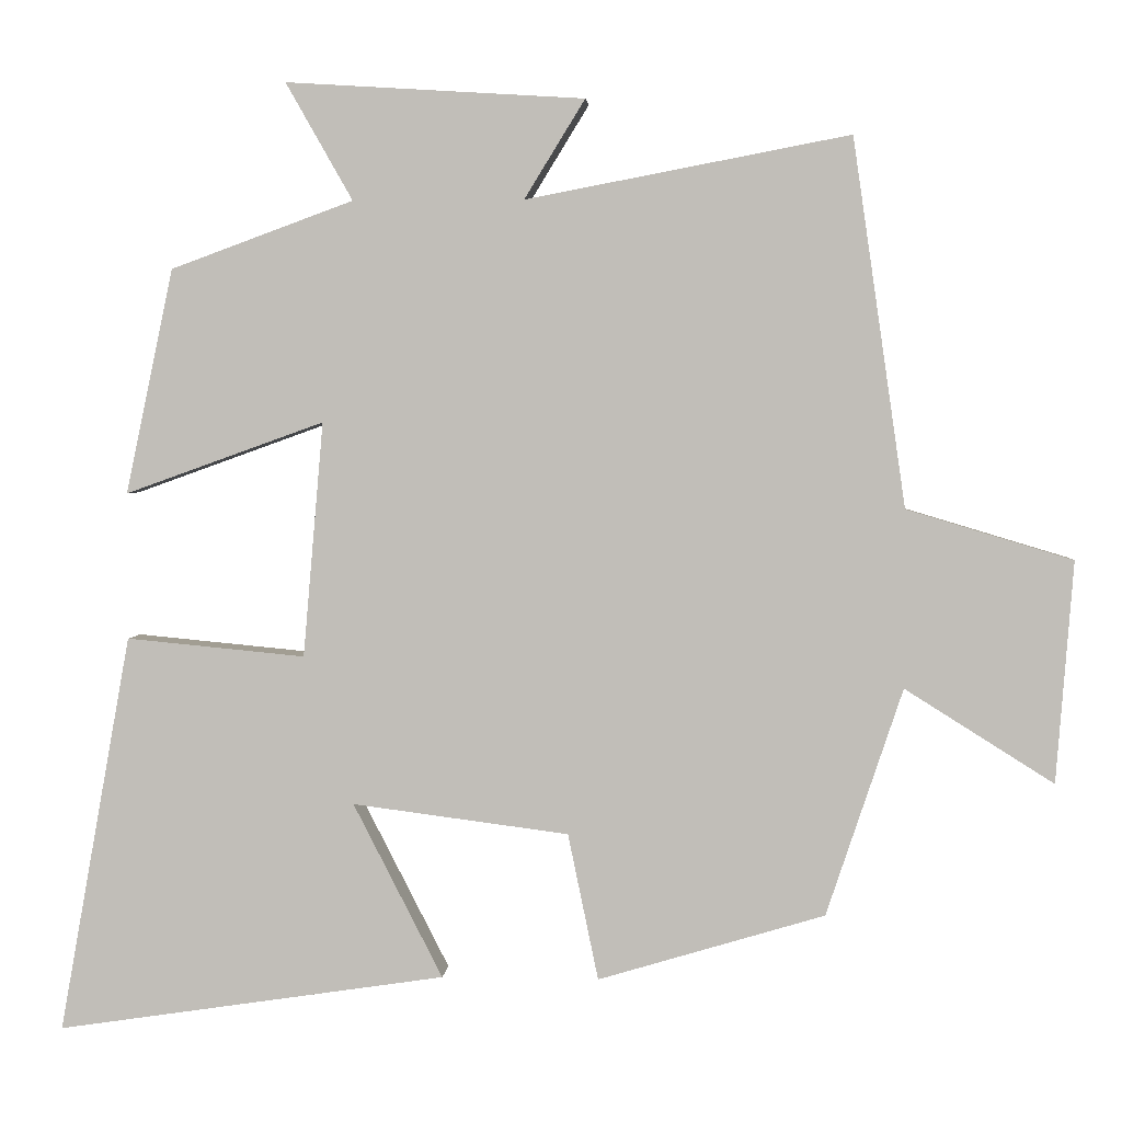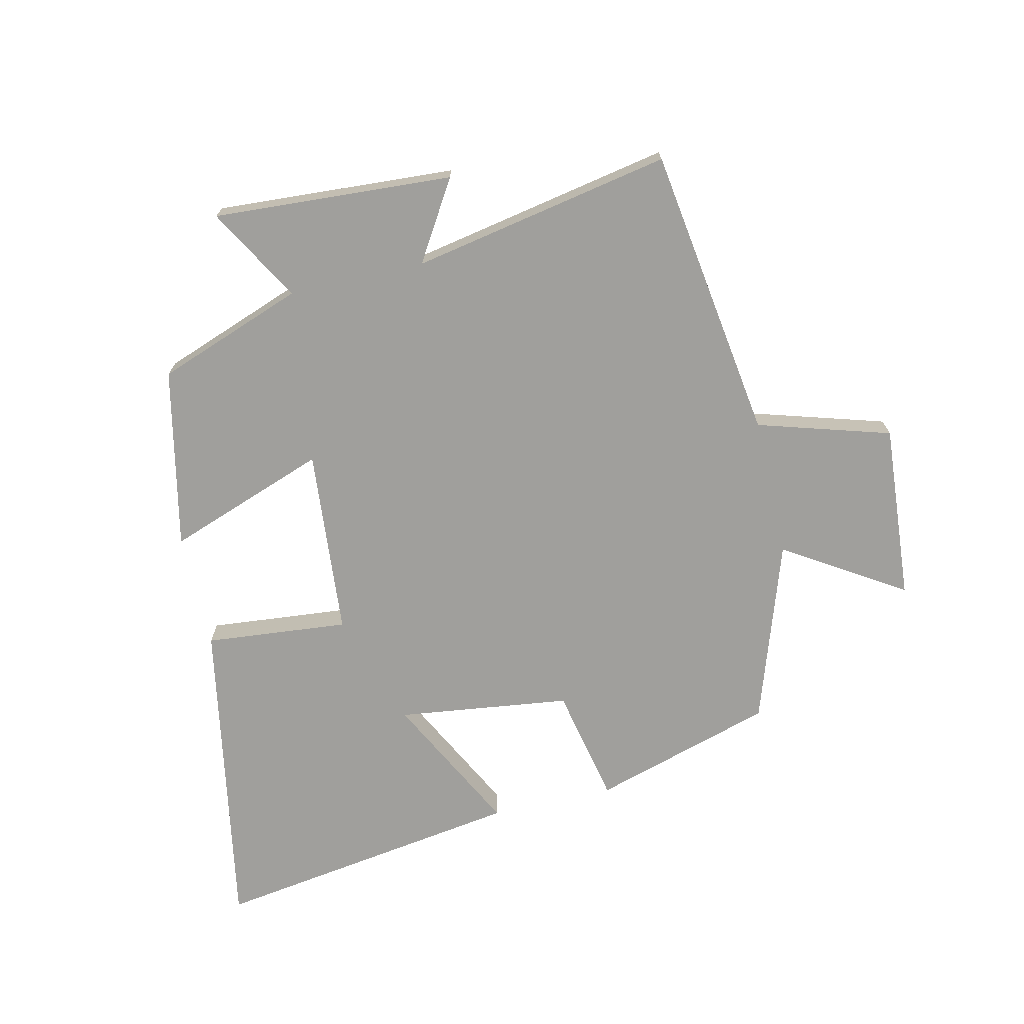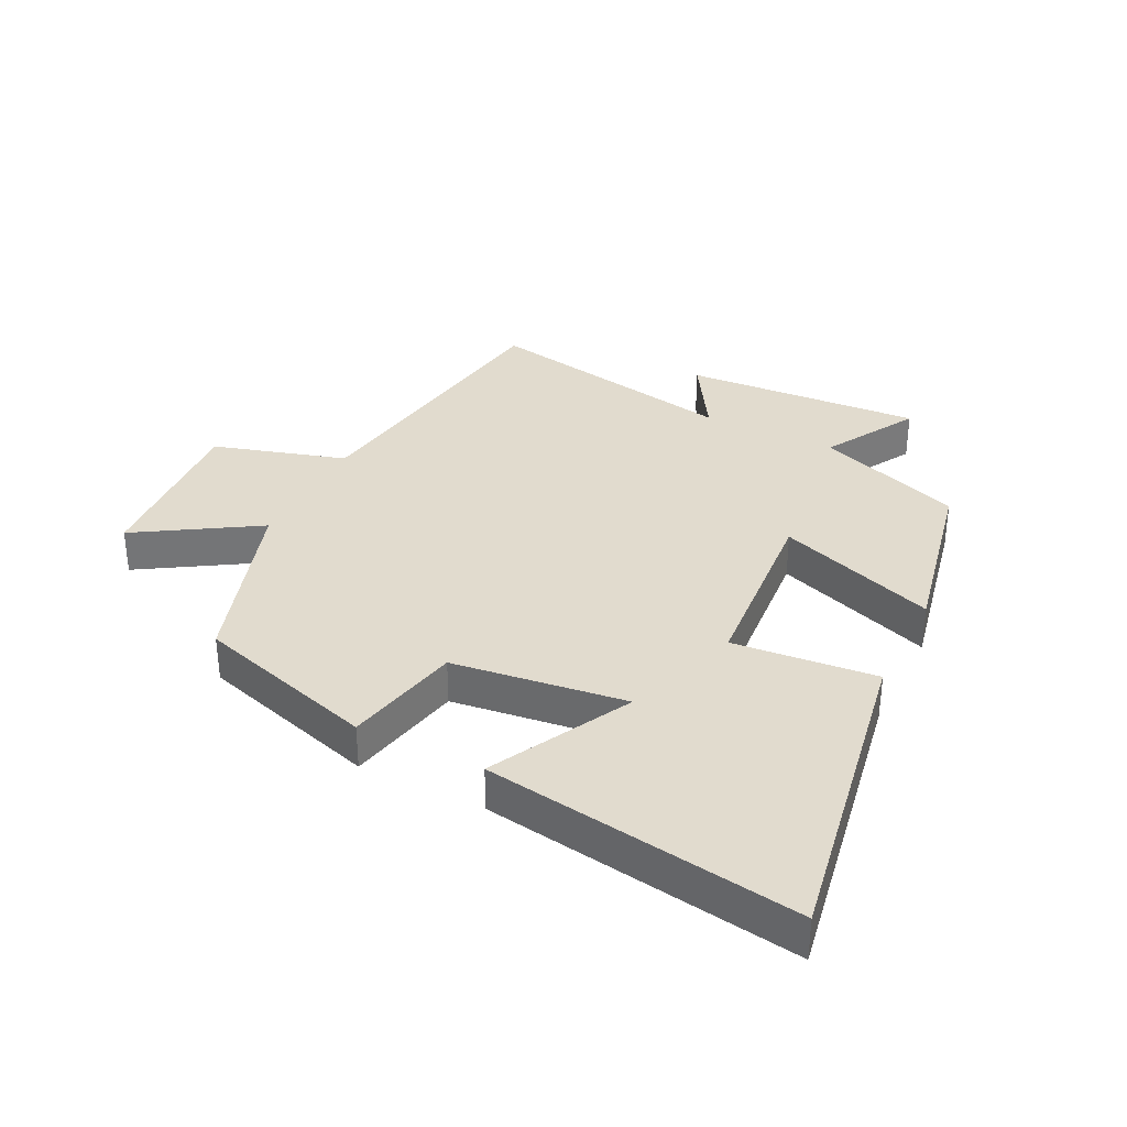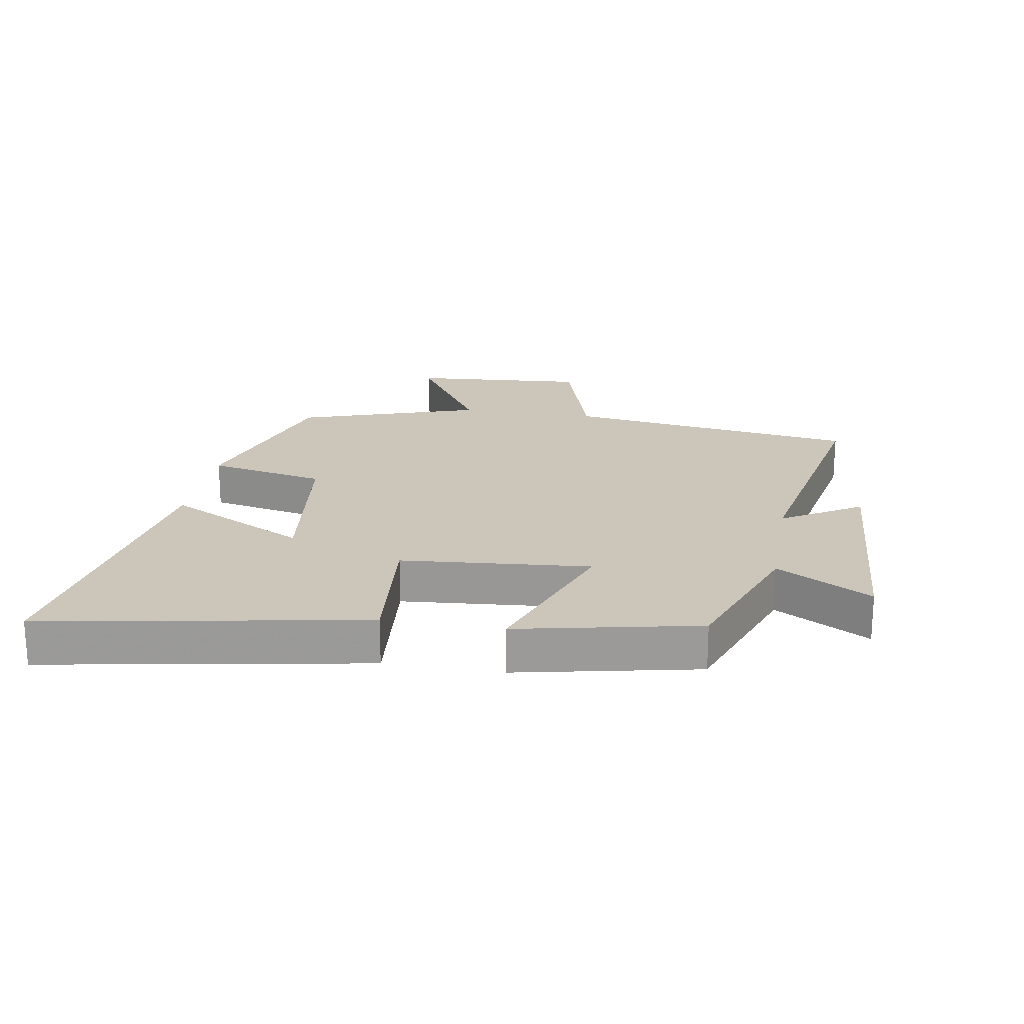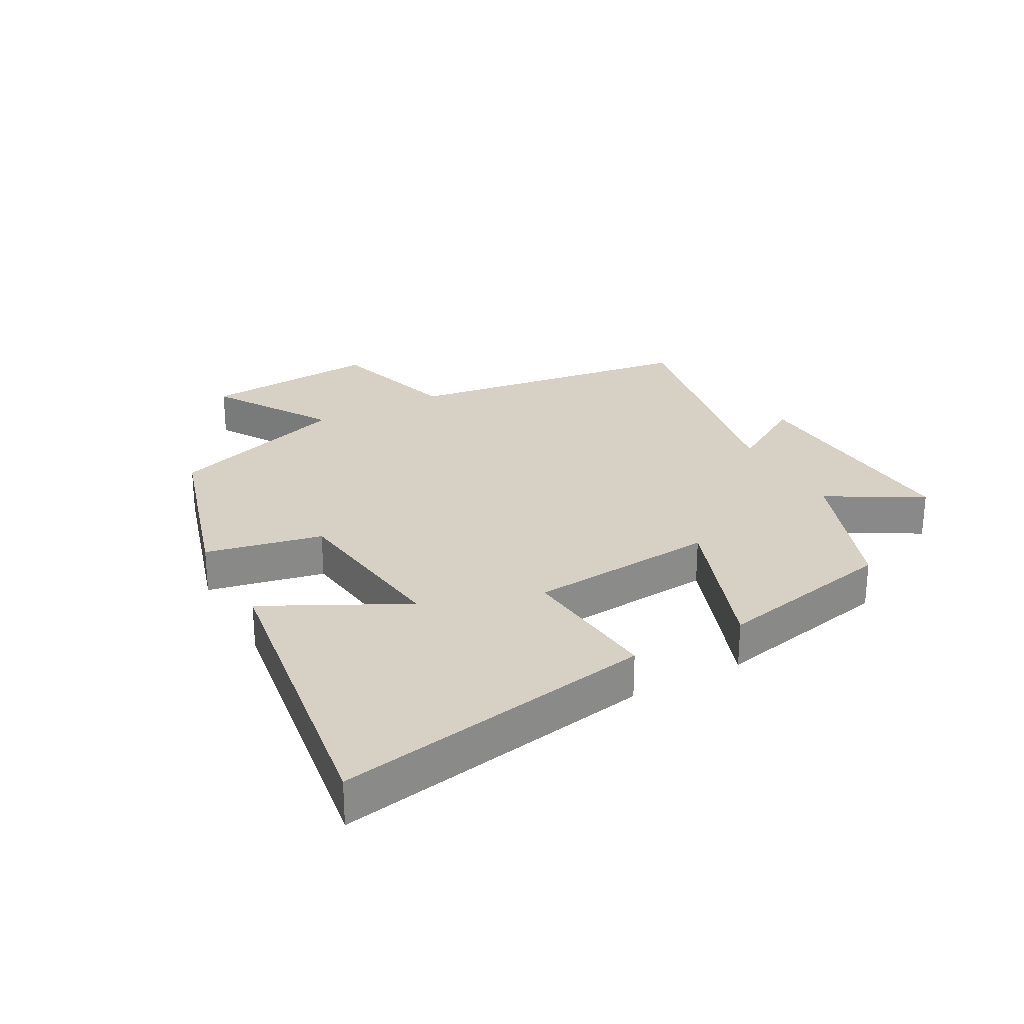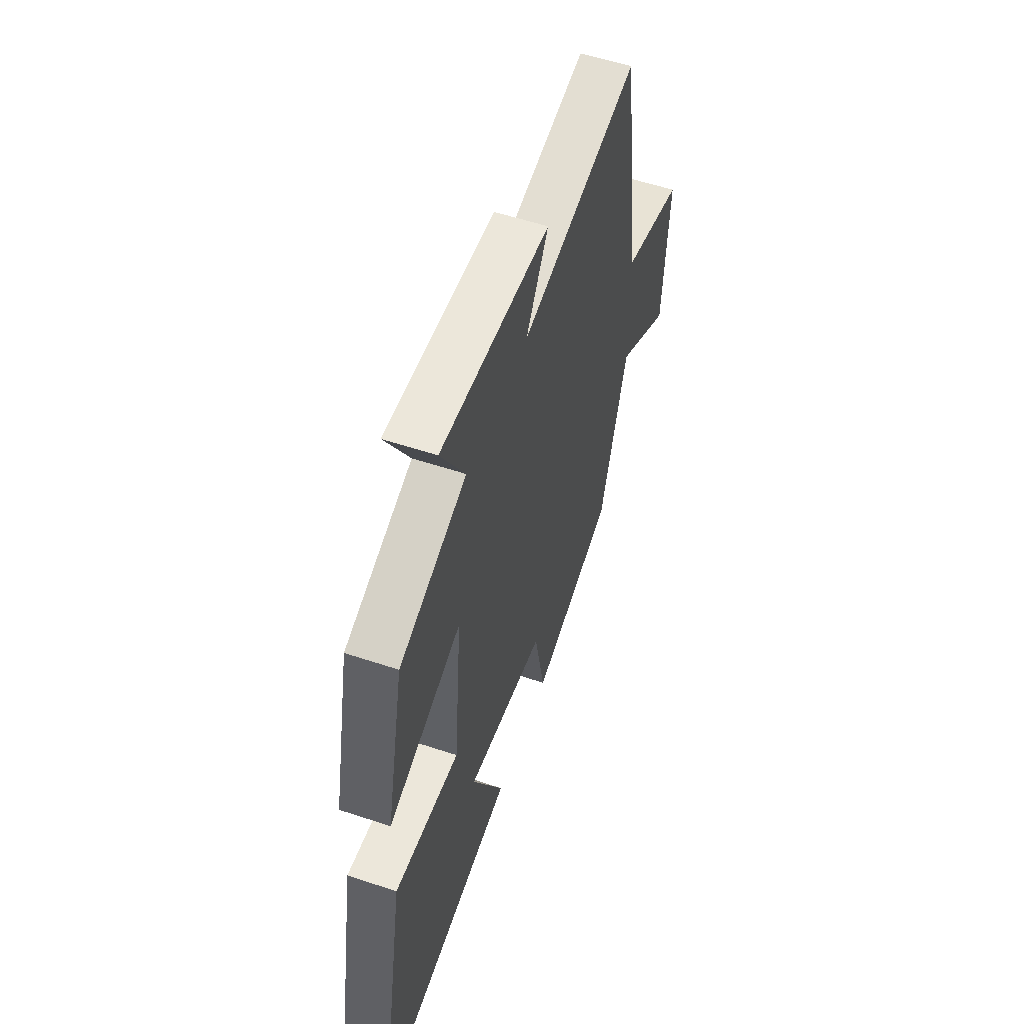
<metadata>
{"format":"obj","ext":"obj","renderer":"f3d","projection":"perspective","resolution":1024,"background":"white","views":[{"elev":2.9,"azim":4.2,"up":"+Z"},{"elev":-71.2,"azim":13.0,"up":"+Y"},{"elev":33.9,"azim":-153.3,"up":"+Y"},{"elev":20.9,"azim":-80.3,"up":"+Y"},{"elev":26.7,"azim":-118.7,"up":"+Y"},{"elev":55.6,"azim":-70.6,"up":"+Z"}]}
</metadata>
<code>
v -0.592 0.07 -0.575
v -0.5 0.07 -0.063
v -0.27 0.07 -0.085
v -0.244 0.07 0.217
v -0.5 0.07 0.125
v -0.439 0.07 0.414
v -0.204 0.07 0.5
v -0.29 0.07 0.651
v 0.094 0.07 0.627
v 0.016 0.07 0.5
v 0.432 0.07 0.579
v 0.5 0.07 0.107
v 0.713 0.07 0.043
v 0.691 0.07 -0.241
v 0.5 0.07 -0.121
v 0.402 0.07 -0.413
v 0.111 0.07 -0.5
v 0.072 0.07 -0.312
v -0.206 0.07 -0.276
v -0.091 0.07 -0.5
v -0.592 0 -0.575
v -0.5 0 -0.063
v -0.27 0 -0.085
v -0.244 0 0.217
v -0.5 0 0.125
v -0.439 0 0.414
v -0.204 0 0.5
v -0.29 0 0.651
v 0.094 0 0.627
v 0.016 0 0.5
v 0.432 0 0.579
v 0.5 0 0.107
v 0.713 0 0.043
v 0.691 0 -0.241
v 0.5 0 -0.121
v 0.402 0 -0.413
v 0.111 0 -0.5
v 0.072 0 -0.312
v -0.206 0 -0.276
v -0.091 0 -0.5
f 19 20 1 2
f 18 19 2 3
f 15 16 17 18
f 15 18 3 4
f 12 13 14 15
f 12 15 4
f 11 12 4
f 10 11 4
f 7 8 9 10
f 6 7 10
f 5 6 10
f 4 5 10
f 22 21 40 39
f 23 22 39 38
f 38 37 36 35
f 24 23 38 35
f 35 34 33 32
f 24 35 32
f 24 32 31
f 24 31 30
f 30 29 28 27
f 30 27 26
f 30 26 25
f 30 25 24
f 1 21 22 2
f 2 22 23 3
f 3 23 24 4
f 4 24 25 5
f 5 25 26 6
f 6 26 27 7
f 7 27 28 8
f 8 28 29 9
f 9 29 30 10
f 10 30 31 11
f 11 31 32 12
f 12 32 33 13
f 13 33 34 14
f 14 34 35 15
f 15 35 36 16
f 16 36 37 17
f 17 37 38 18
f 18 38 39 19
f 19 39 40 20
f 20 40 21 1

</code>
